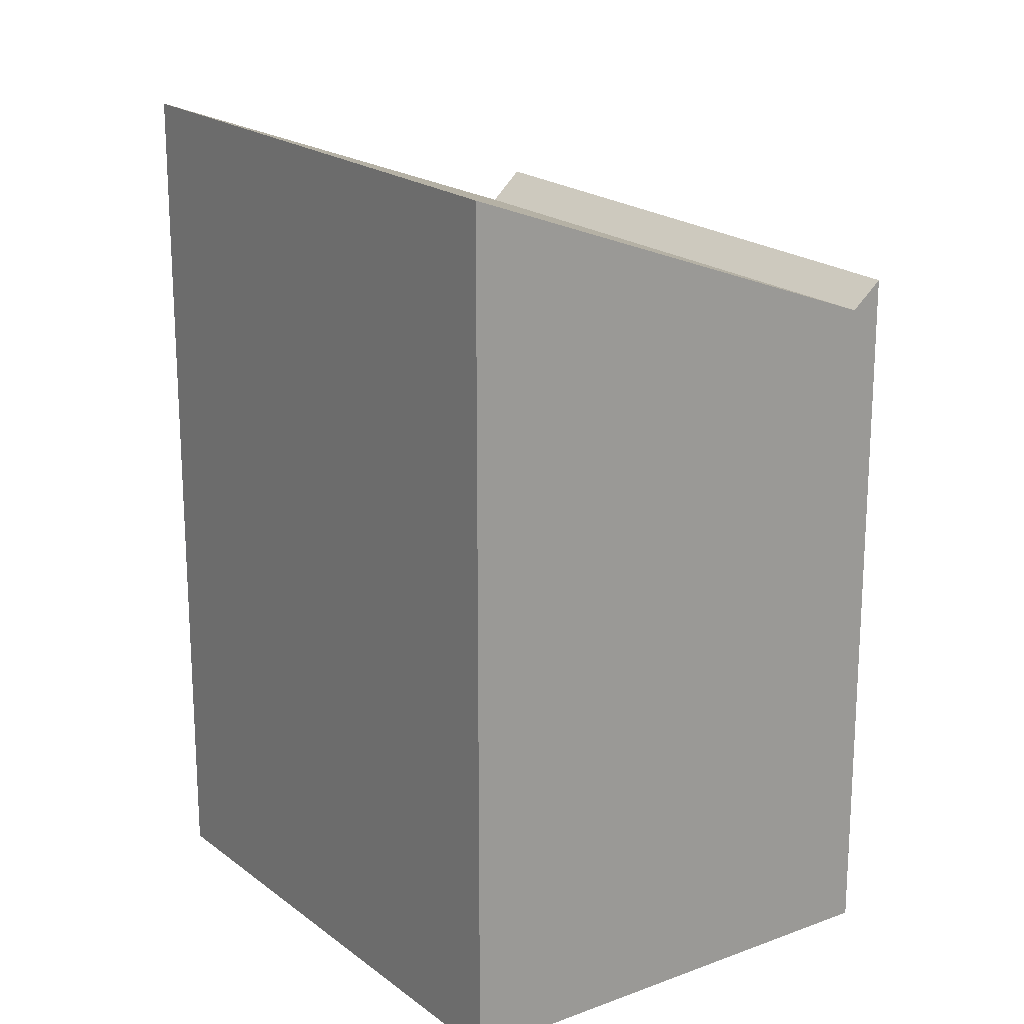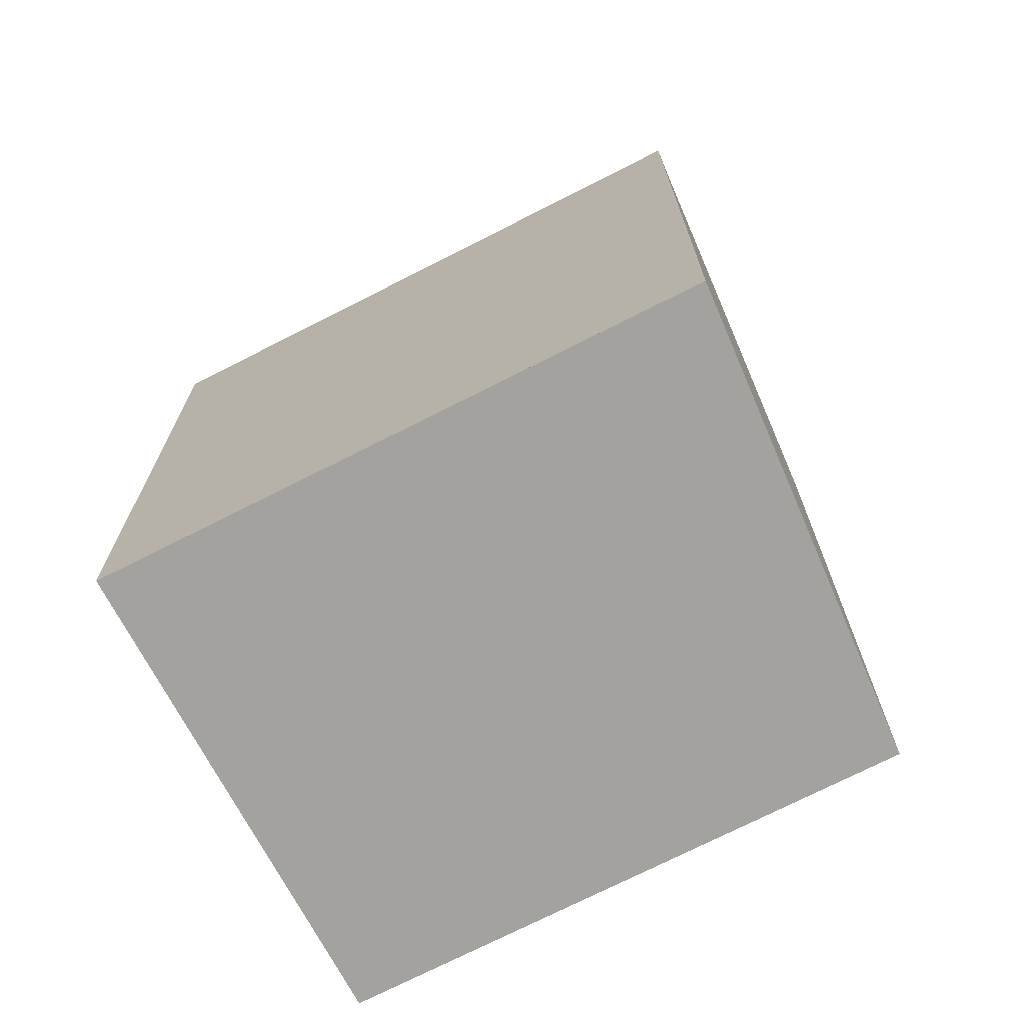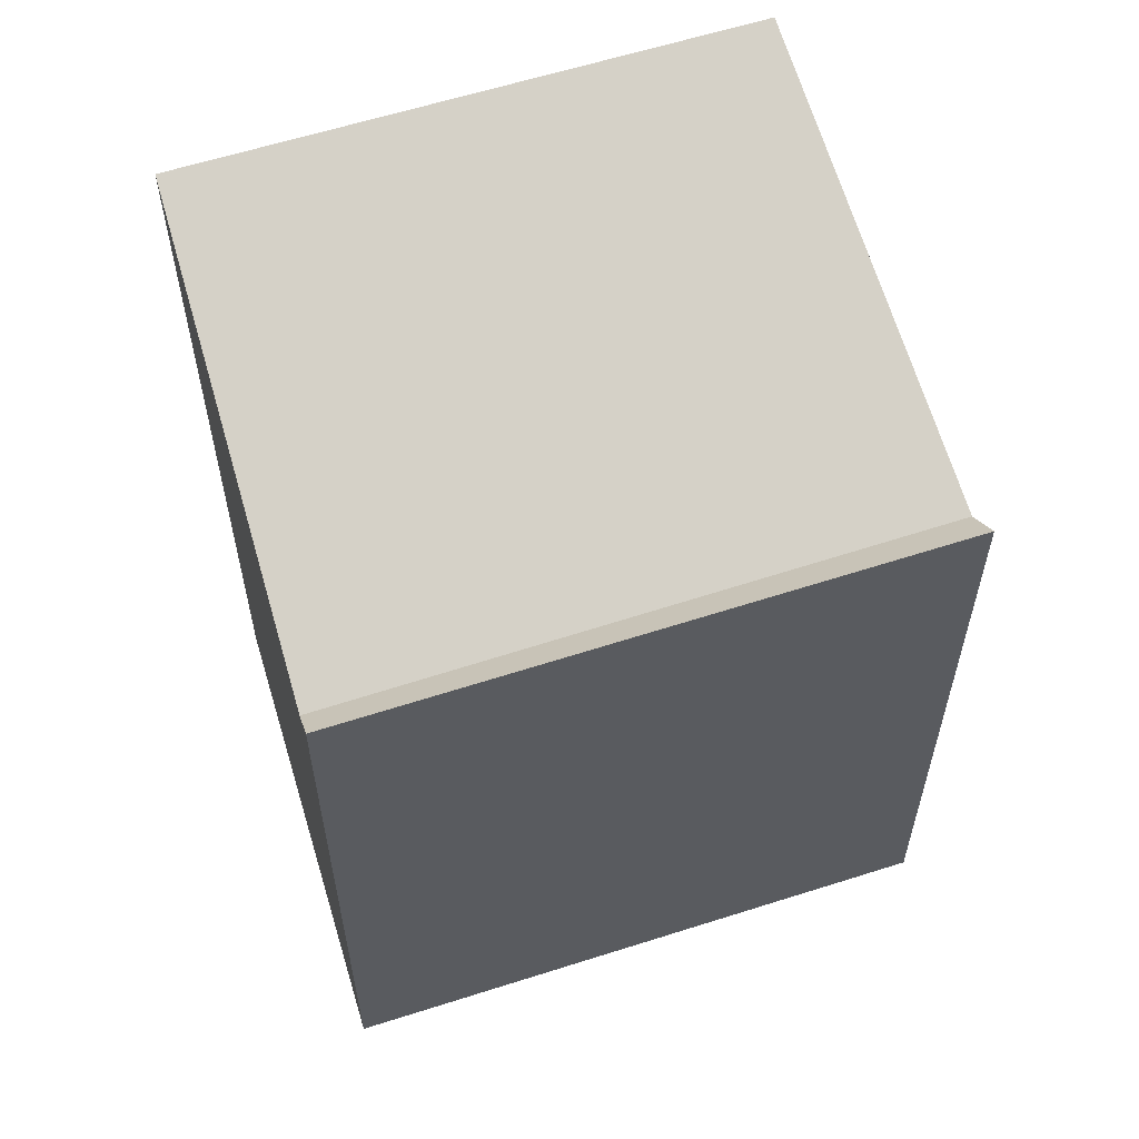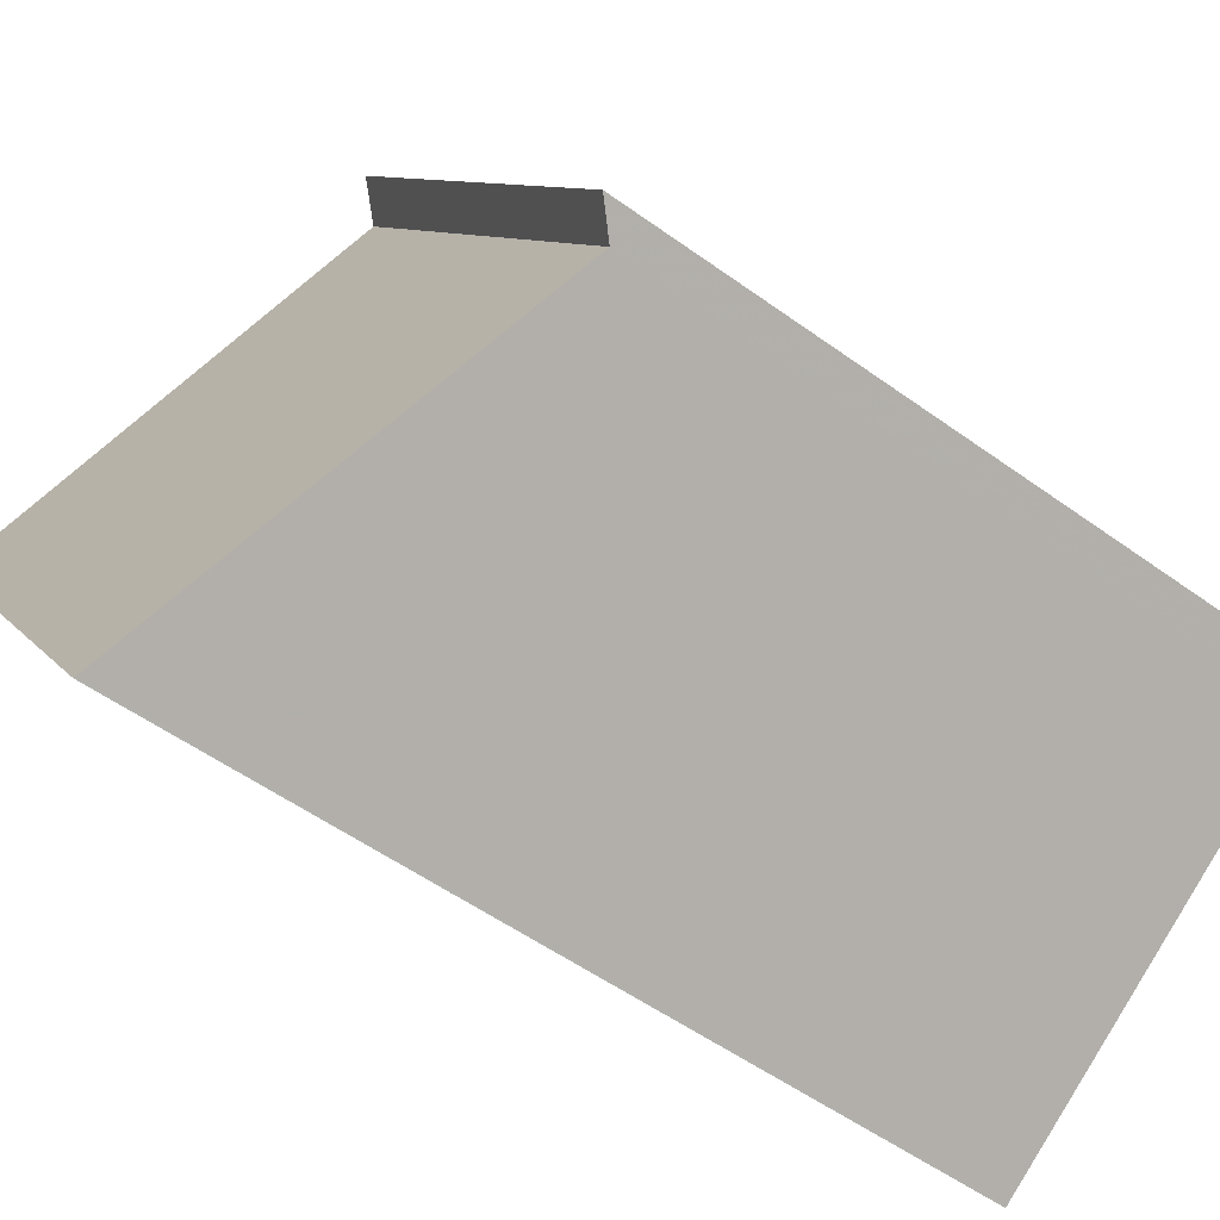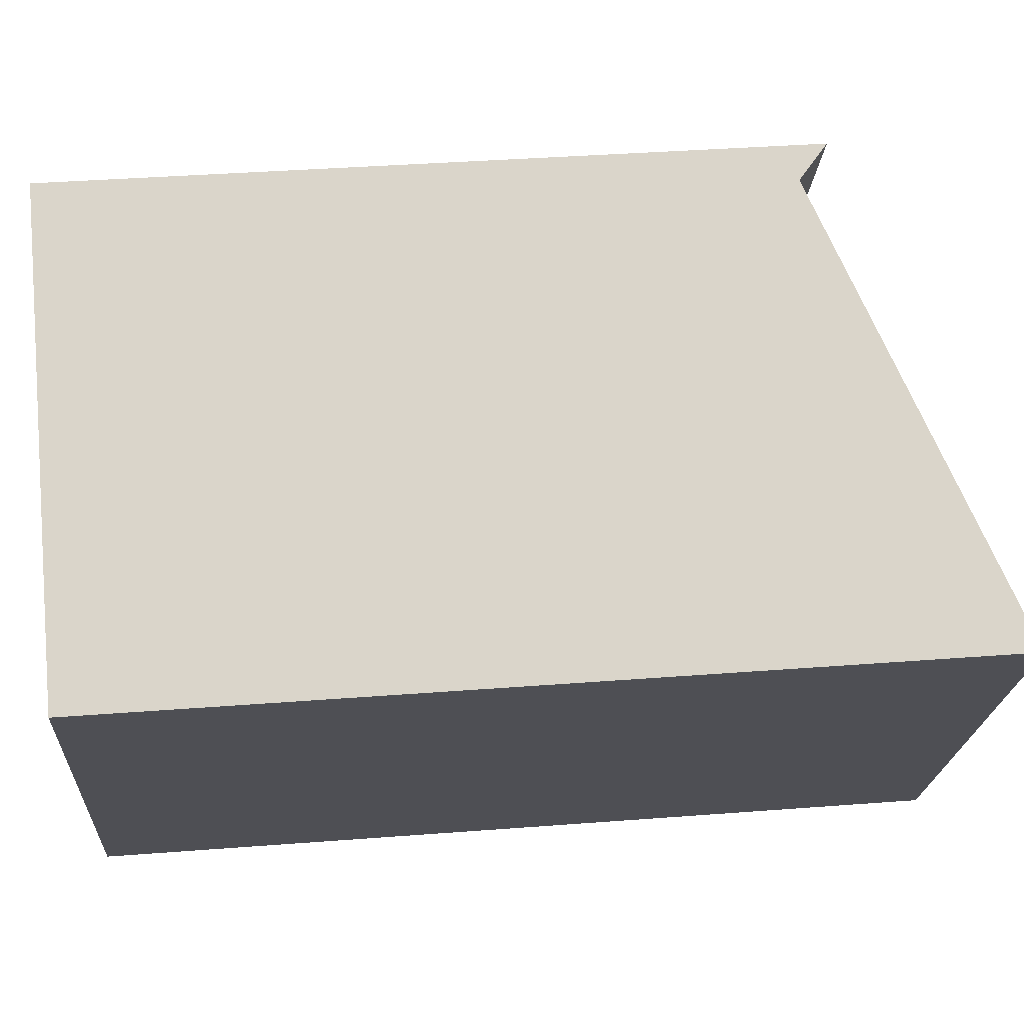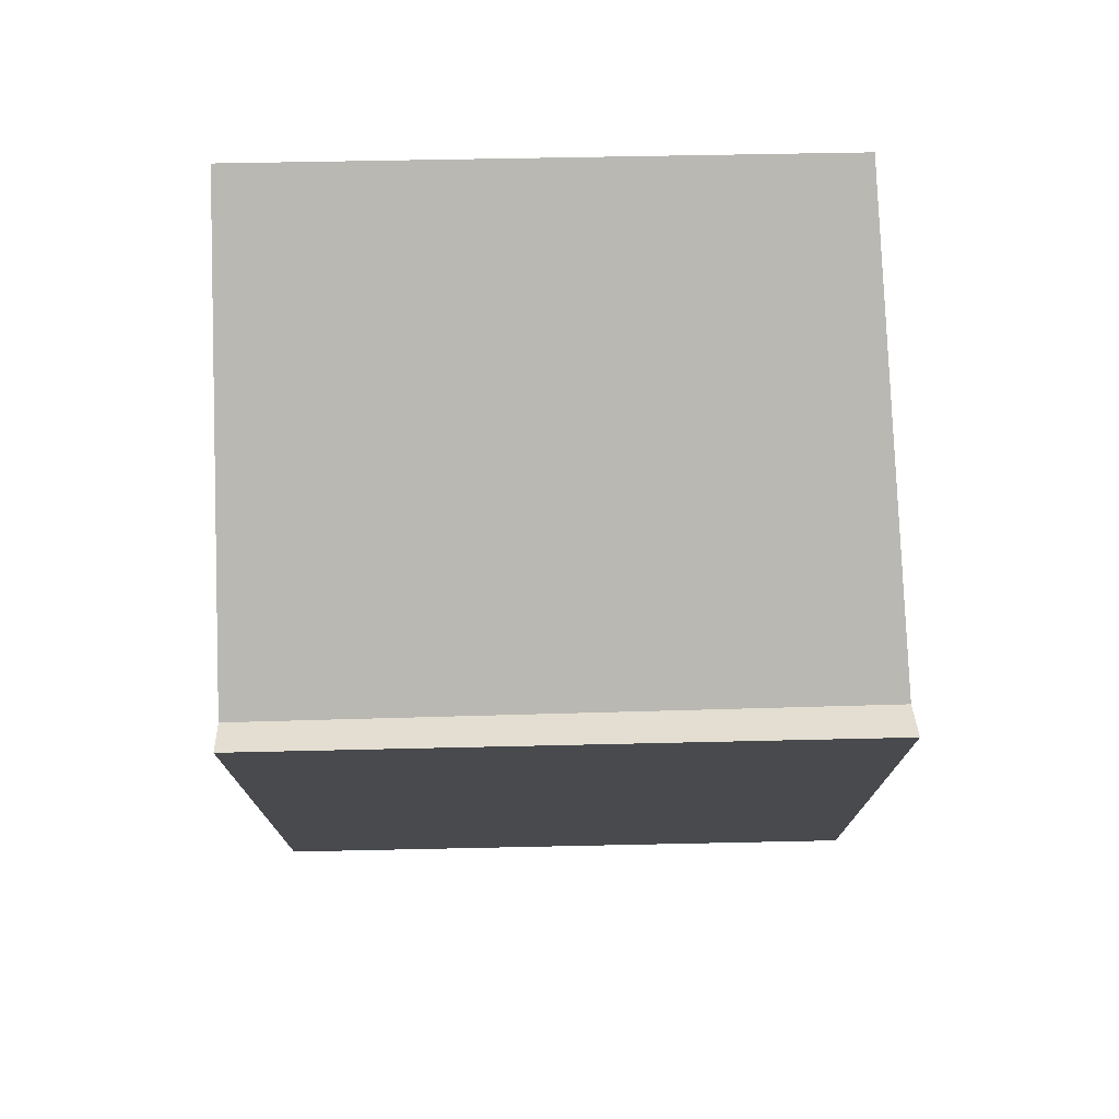
<metadata>
{"format":"obj","ext":"obj","renderer":"f3d","projection":"perspective","resolution":1024,"background":"white","views":[{"elev":20.0,"azim":-2.4,"up":"+Z"},{"elev":-72.6,"azim":150.7,"up":"+Z"},{"elev":60.8,"azim":105.7,"up":"+Z"},{"elev":-53.6,"azim":52.3,"up":"+Y"},{"elev":37.3,"azim":-95.7,"up":"+Y"},{"elev":76.9,"azim":122.6,"up":"+Z"}]}
</metadata>
<code>
v -327.1 -1334 8.356
v -324 -1339 8.355
v -323.3 -1331 7.009
v -320 -1336 6.961
v -320.3 -1336 6.704
v -323.6 -1331 6.725
v -326.3 -1333 8.003
v -323.2 -1338 8.001
v -323.6 -1331 6.725
v -326.3 -1333 8.003
v -327 -1334 8.356
v -324.3 -1336 8.002
v -321.4 -1334 6.711
v -325.1 -1337 8.355
v -323.6 -1331 6.725
v -320.3 -1336 6.704
v -323.6 -1331 6.725
v -323.3 -1331 7.009
v -321.4 -1334 6.711
v -321.2 -1334 6.978
v -323.3 -1331 7.007
v -321.2 -1334 6.976
v -323.3 -1331 7.007
v -320 -1336 6.959
v -324.8 -1332 7.309
v -324.8 -1332 7.309
v -322.8 -1335 7.308
v -321.6 -1337 7.307
v -325.4 -1333 7.604
v -325.5 -1333 7.604
v -322.3 -1337 7.596
v -323.4 -1336 7.599
v -322.3 -1337 7.596
v -321.7 -1337 7.307
v -324 -1338 8.355
v -323.2 -1338 8.001
v -320.3 -1336 6.705
v -320 -1336 6.959
v -320.3 -1336 6.705
v -320 -1336 6.961
v -320.7 -1336 6.707
v -320.5 -1335 6.966
v -320.5 -1335 6.967
v -322 -1336 7.307
v -322.6 -1337 7.597
v -323.5 -1338 8.001
v -324.2 -1338 8.355
v -320.7 -1336 6.707
v -327 -1334 8.353
v -327 -1334 8.353
v -324 -1339 8.346
v -324 -1338 8.346
v -325.1 -1337 8.349
v -324.2 -1338 8.346
v -327 -1334 8.353
v -327.1 -1334 8.356
v -327.1 -1334 0
v -327 -1334 0
v -324 -1338 8.355
v -324 -1339 8.355
v -324 -1339 1.776e-15
v -324 -1338 0
v -323.3 -1331 7.009
v -323.3 -1331 7.009
v -323.3 -1331 0
v -323.3 -1331 0
v -320 -1336 6.959
v -320 -1336 6.961
v -320 -1336 0
v -320 -1336 0
v -321.6 -1337 7.307
v -320.3 -1336 6.704
v -320.3 -1336 0
v -321.6 -1337 -8.882e-16
v -325.5 -1333 7.604
v -326.3 -1333 8.003
v -326.3 -1333 1.776e-15
v -325.5 -1333 -8.882e-16
v -324 -1339 8.346
v -323.2 -1338 8.001
v -323.2 -1338 0
v -324 -1339 0
v -327.1 -1334 8.356
v -327 -1334 8.356
v -327 -1334 0
v -327.1 -1334 0
v -327 -1334 8.356
v -325.1 -1337 8.355
v -325.1 -1337 0
v -327 -1334 0
v -323.3 -1331 7.007
v -323.6 -1331 6.725
v -323.6 -1331 0
v -323.3 -1331 0
v -321.2 -1334 6.978
v -323.3 -1331 7.009
v -323.3 -1331 0
v -321.2 -1334 0
v -320.5 -1335 6.967
v -321.2 -1334 6.978
v -321.2 -1334 0
v -320.5 -1335 -8.882e-16
v -323.3 -1331 7.009
v -323.3 -1331 7.007
v -323.3 -1331 0
v -323.3 -1331 0
v -320.3 -1336 6.704
v -320 -1336 6.959
v -320 -1336 0
v -320.3 -1336 0
v -323.6 -1331 6.725
v -324.8 -1332 7.309
v -324.8 -1332 0
v -323.6 -1331 0
v -322.3 -1337 7.596
v -321.6 -1337 7.307
v -321.6 -1337 -8.882e-16
v -322.3 -1337 0
v -324.8 -1332 7.309
v -325.5 -1333 7.604
v -325.5 -1333 -8.882e-16
v -324.8 -1332 0
v -323.2 -1338 8.001
v -322.3 -1337 7.596
v -322.3 -1337 0
v -323.2 -1338 0
v -324.2 -1338 8.355
v -324 -1338 8.355
v -324 -1338 0
v -324.2 -1338 0
v -320 -1336 6.961
v -320 -1336 6.961
v -320 -1336 0
v -320 -1336 0
v -320 -1336 6.961
v -320.5 -1335 6.967
v -320.5 -1335 -8.882e-16
v -320 -1336 0
v -325.1 -1337 8.355
v -324.2 -1338 8.355
v -324.2 -1338 0
v -325.1 -1337 0
v -326.3 -1333 8.003
v -327 -1334 8.353
v -327 -1334 0
v -326.3 -1333 1.776e-15
v -324 -1339 8.355
v -324 -1339 8.346
v -324 -1339 0
v -324 -1339 1.776e-15
v -327.1 -1334 0
v -323.3 -1331 0
v -320 -1336 0
v -324 -1339 0
f 50 7 10 49
f 30 25 26 29
f 34 28 31 33
f 52 36 8 51
f 29 26 27 32
f 49 10 12 53
f 22 19 17 21
f 21 17 15 23
f 42 38 37 41
f 21 18 20 22
f 23 3 18 21
f 43 40 38 42
f 25 6 9 26
f 39 5 28 34
f 26 9 13 27
f 29 10 7 30
f 33 31 8 36
f 32 12 10 29
f 45 32 27 44
f 53 12 46 54
f 38 24 16 37
f 40 4 24 38
f 44 27 13 48
f 46 12 32 45
f 41 19 22 42
f 42 22 20 43
f 44 34 33 45
f 54 46 36 52
f 48 39 34 44
f 45 33 36 46
f 49 11 1 50
f 51 2 35 52
f 53 14 11 49
f 54 47 14 53
f 52 35 47 54
f 56 57 58 55
f 60 61 62 59
f 64 65 66 63
f 68 69 70 67
f 72 73 74 71
f 76 77 78 75
f 80 81 82 79
f 84 85 86 83
f 88 89 90 87
f 92 93 94 91
f 96 97 98 95
f 100 101 102 99
f 104 105 106 103
f 108 109 110 107
f 112 113 114 111
f 116 117 118 115
f 120 121 122 119
f 124 125 126 123
f 128 129 130 127
f 132 133 134 131
f 136 137 138 135
f 140 141 142 139
f 144 145 146 143
f 148 149 150 147
f 152 153 154 151

</code>
